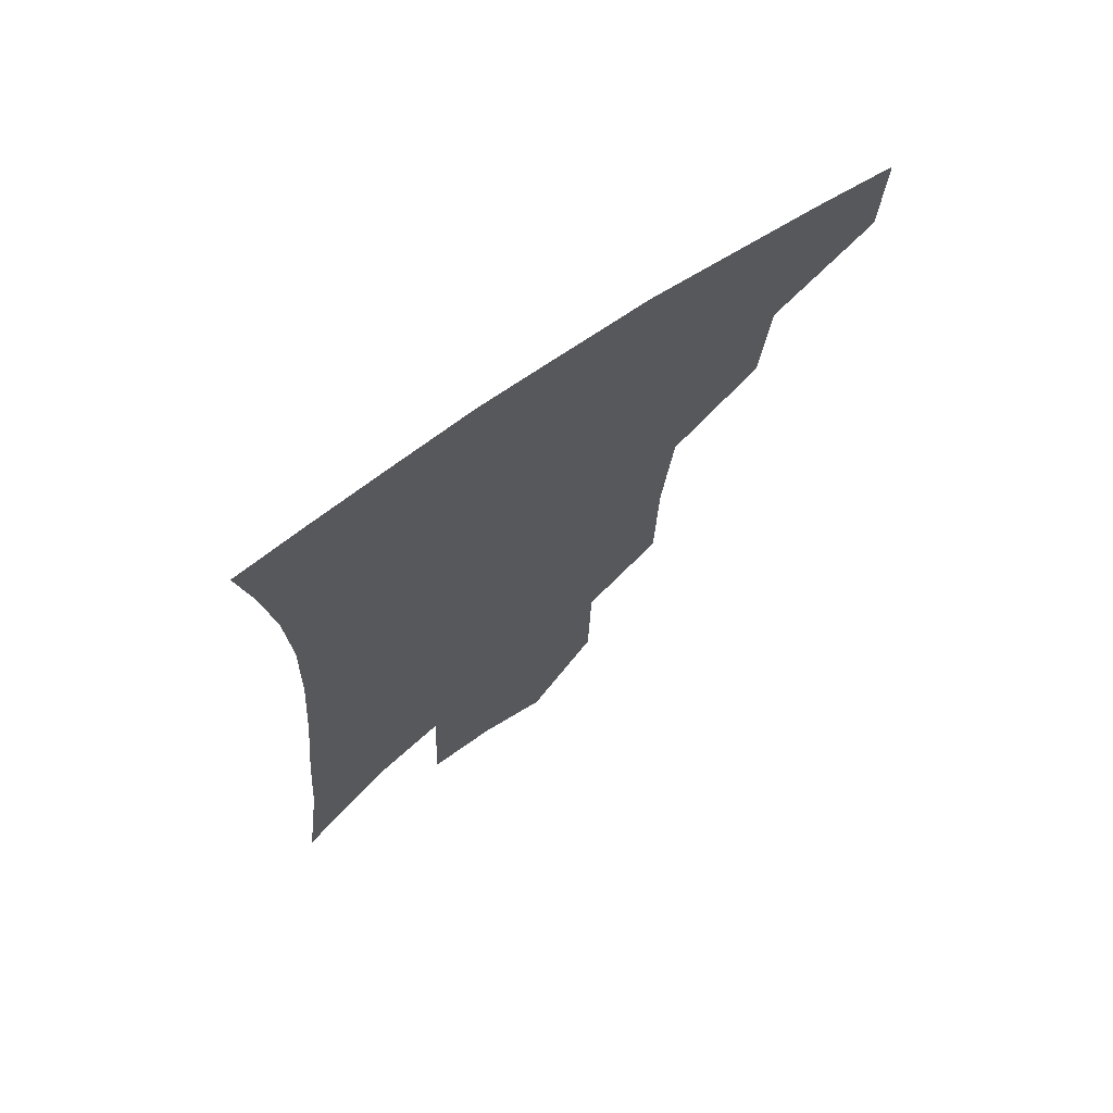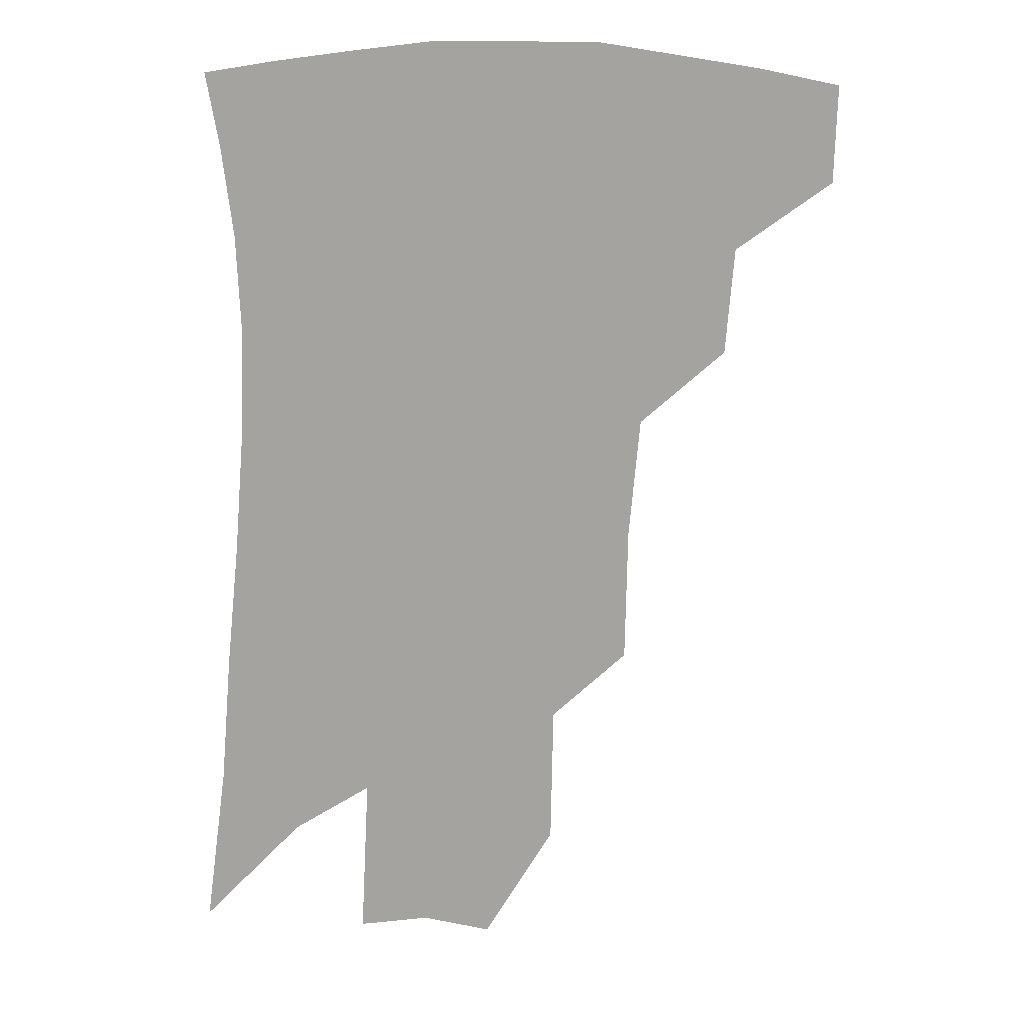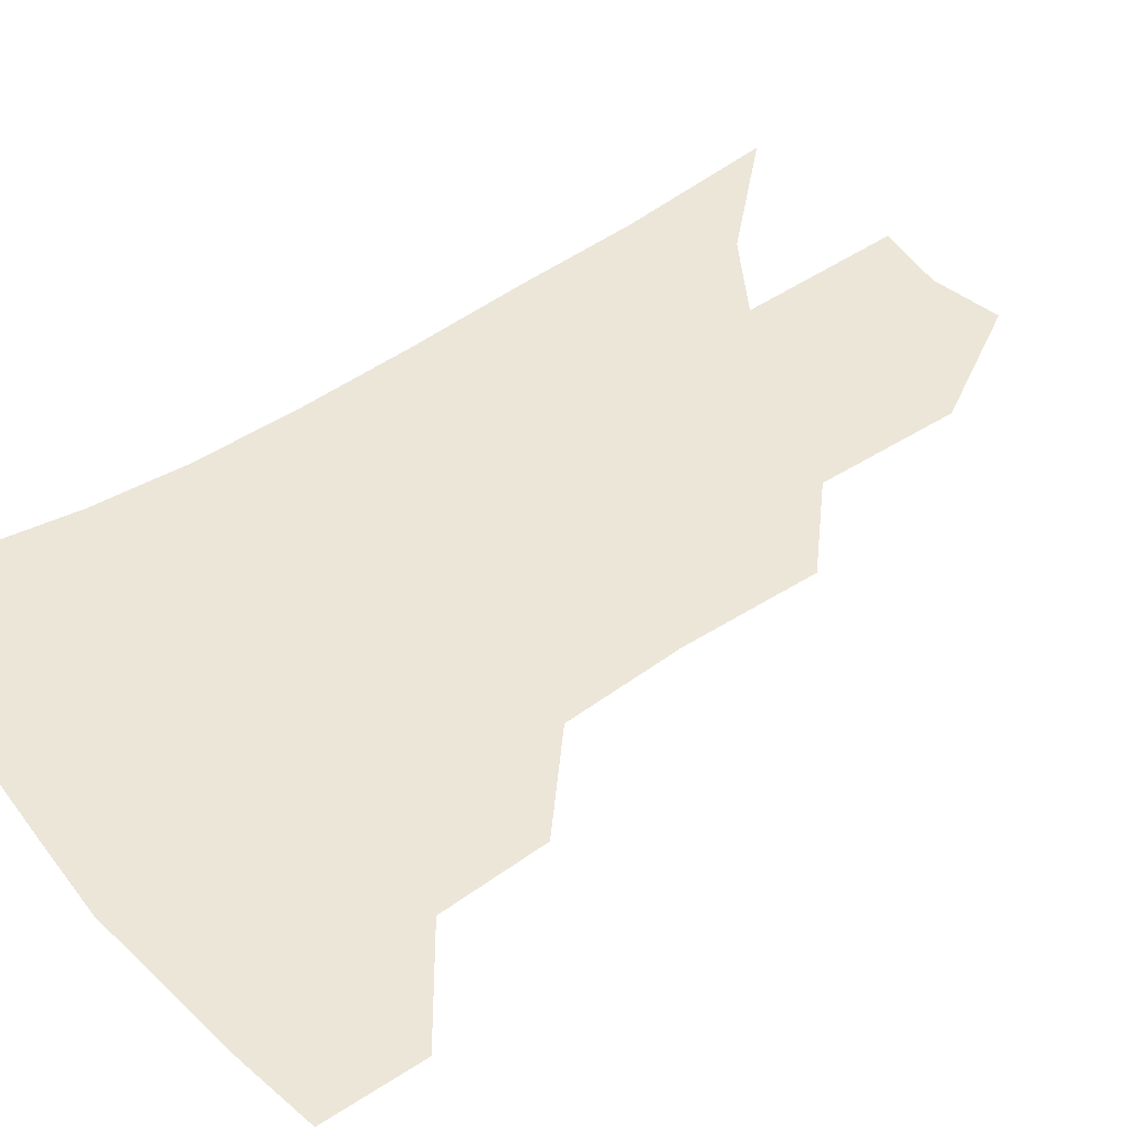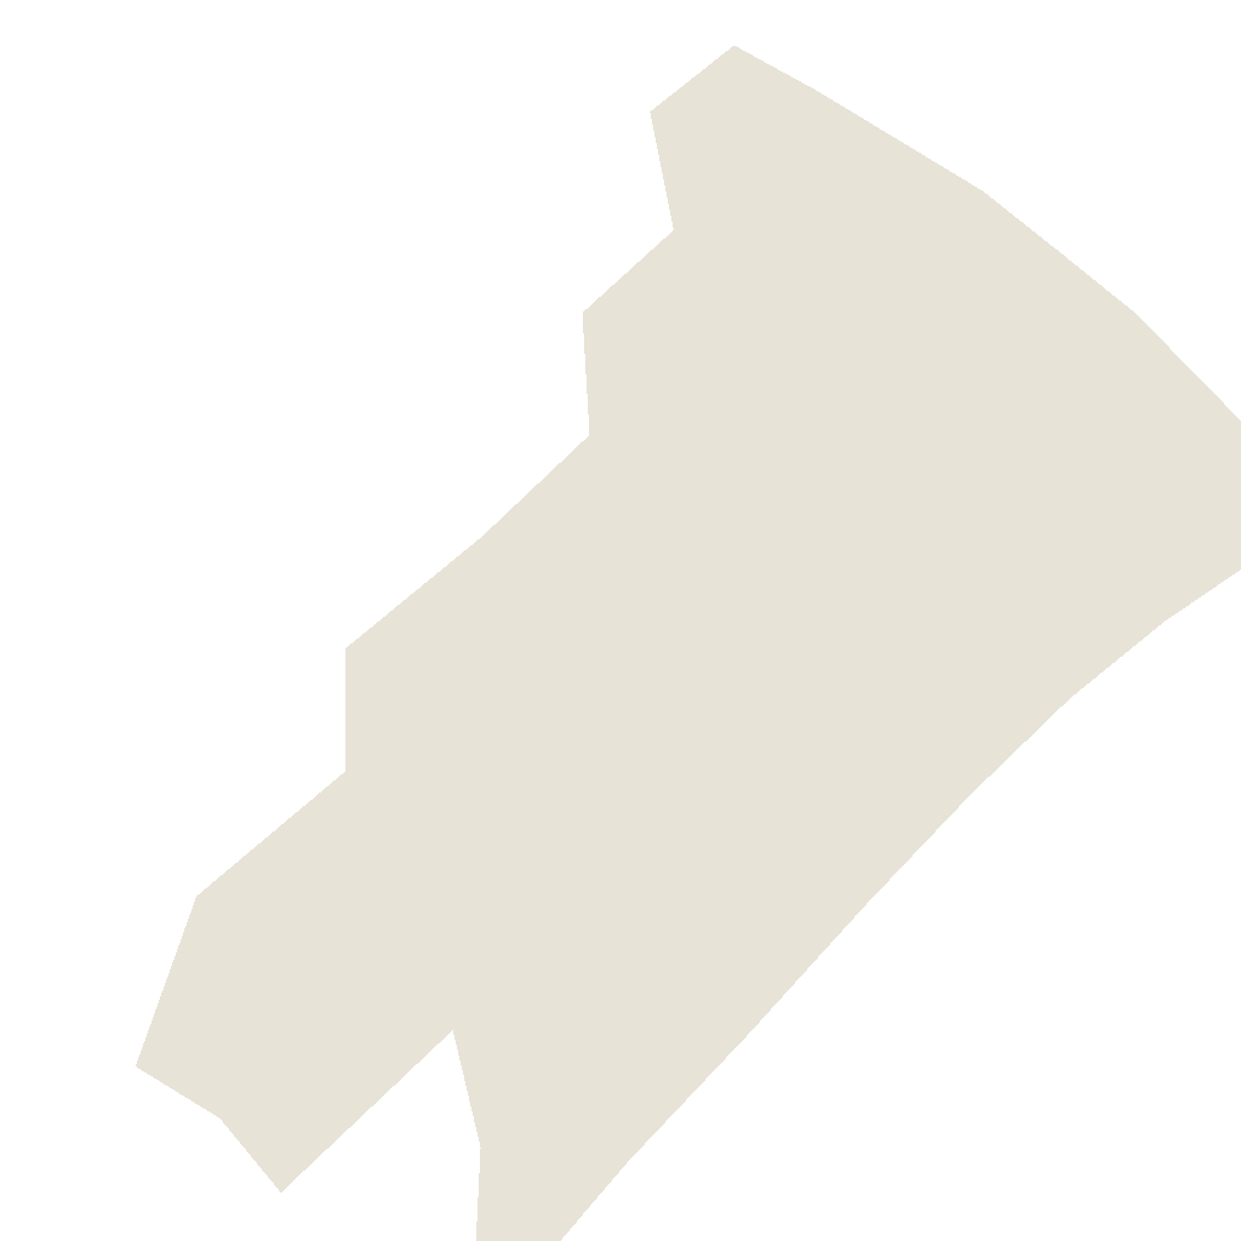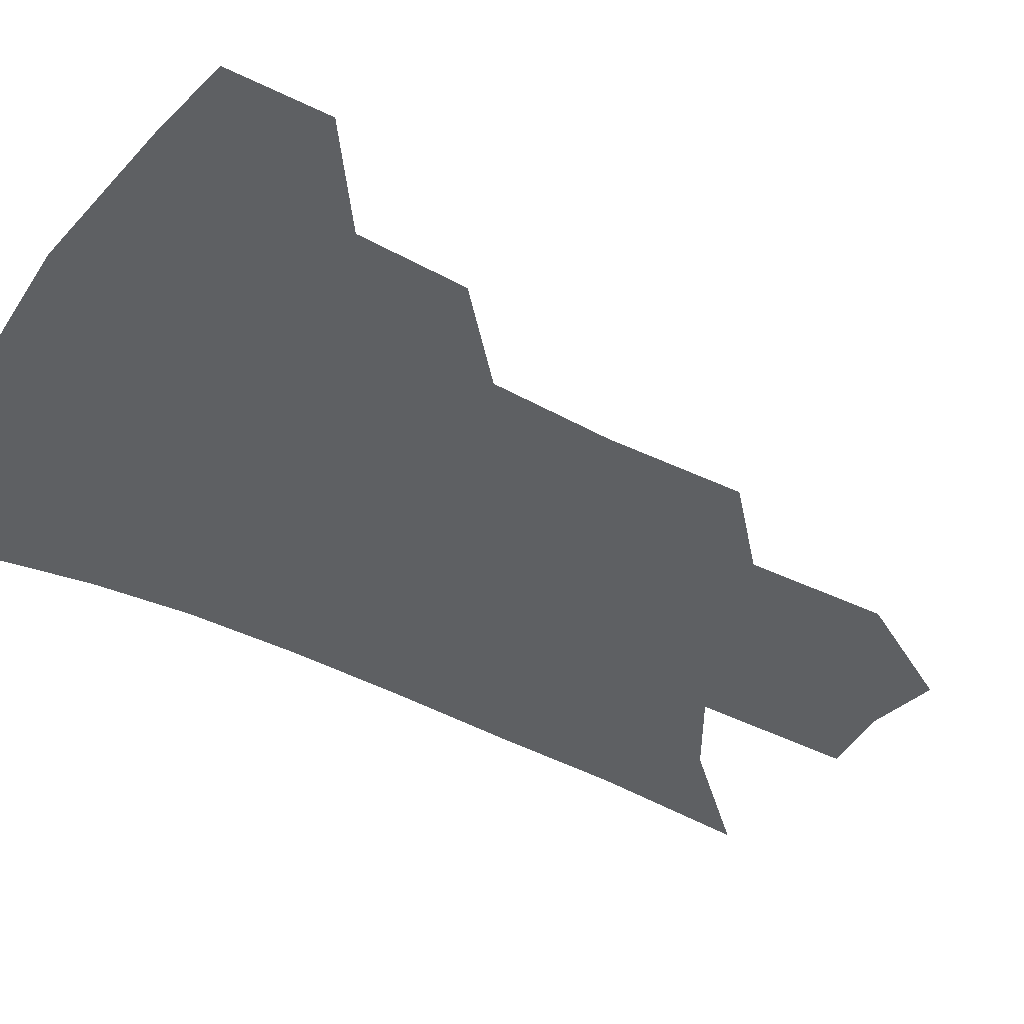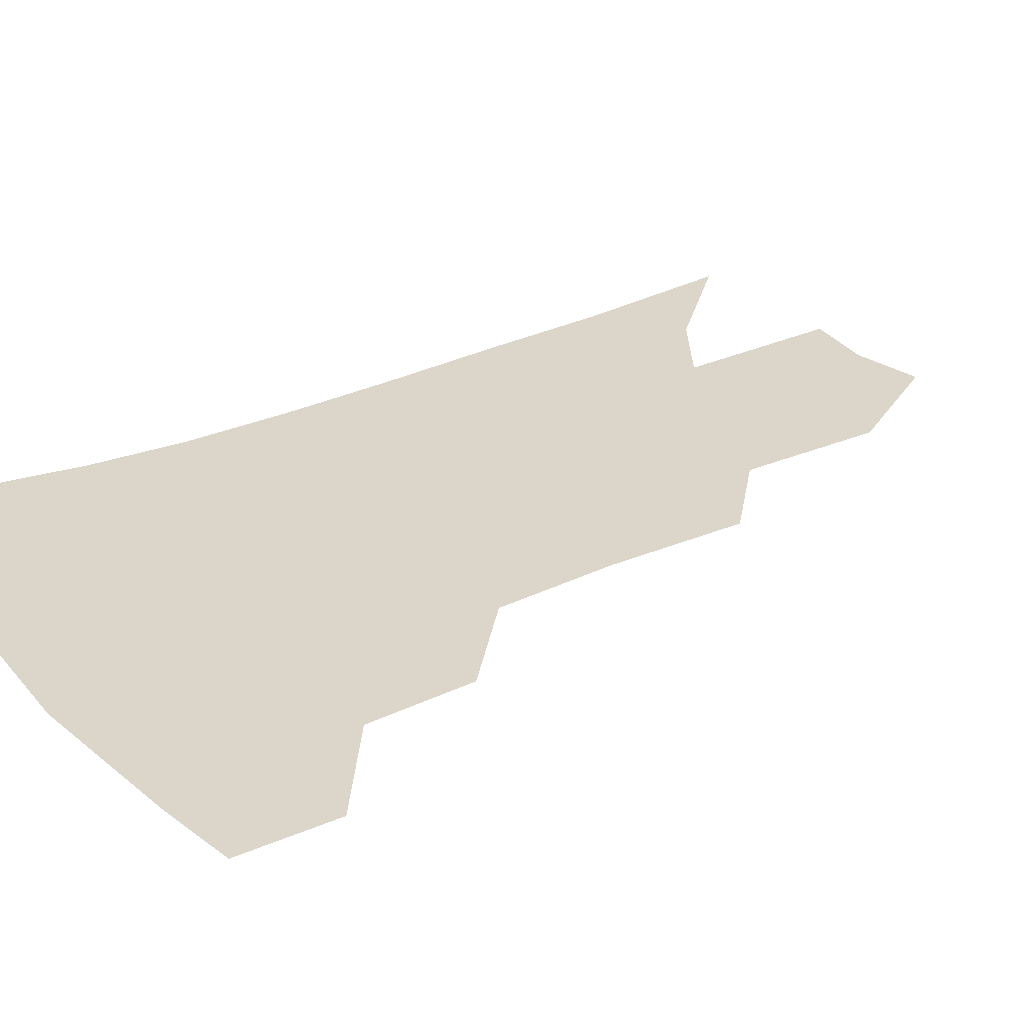
<metadata>
{"format":"obj","ext":"obj","renderer":"f3d","projection":"perspective","resolution":1024,"background":"white","views":[{"elev":71.6,"azim":145.3,"up":"+Y"},{"elev":17.3,"azim":172.6,"up":"+Y"},{"elev":49.0,"azim":-124.1,"up":"+Z"},{"elev":62.3,"azim":47.2,"up":"+Z"},{"elev":-42.5,"azim":-118.9,"up":"+Z"},{"elev":30.0,"azim":-120.5,"up":"+Z"}]}
</metadata>
<code>
v 471.8 375.6 0
v 471 406.4 0
v 505.6 321.1 0
v 502.9 354.8 0
v 501.5 386.3 0
v 496.3 411.9 0
v 537 217.3 0
v 536.3 260.5 0
v 532.8 298.5 0
v 532.3 338.8 0
v 530.1 366.6 0
v 526.3 391 0
v 522.1 416.3 0
v 561.9 152.3 0
v 561.1 196.9 0
v 560.4 243.3 0
v 557.6 276.6 0
v 555.9 313.5 0
v 554.8 344.1 0
v 554 371.6 0
v 551.1 394.7 0
v 547.4 420.6 0
v 584 117.2 0
v 584 171.8 0
v 582.5 217.1 0
v 580.3 251.7 0
v 578.4 287.4 0
v 577.5 321.1 0
v 576.8 347.9 0
v 576.5 373.1 0
v 575.6 396.4 0
v 573.7 421.3 0
v 605.6 123.3 0
v 604.2 177.4 0
v 602 218.2 0
v 599.9 256.6 0
v 598.4 291.4 0
v 597.8 323.2 0
v 598.3 349.8 0
v 599 374.2 0
v 599.7 396.8 0
v 598.5 421.7 0
v 627.3 122.4 0
v 624.7 173.5 0
v 621.8 217.7 0
v 619.5 256.2 0
v 618.3 289.3 0
v 618 319.9 0
v 618.7 349.3 0
v 620.6 373.8 0
v 622.6 396.1 0
v 624.1 419.1 0
v 648.8 160.3 0
v 643.5 208.7 0
v 641.3 245.7 0
v 639 282.1 0
v 637.9 315.7 0
v 639 344.3 0
v 641.3 370.4 0
v 644.8 394.4 0
v 647.9 416.2 0
v 679.5 130.3 0
v 672.7 181.1 0
v 669.4 220.7 0
v 665.4 260.4 0
v 662.4 297.5 0
v 661 332.1 0
v 662.2 362.7 0
v 665.7 390.9 0
v 669.5 413.1 0
f 4 5 1
f 1 5 2
f 5 6 2
f 9 10 3
f 3 10 4
f 10 11 4
f 4 11 5
f 11 12 5
f 5 12 6
f 12 13 6
f 15 16 7
f 7 16 8
f 16 17 8
f 8 17 9
f 17 18 9
f 9 18 10
f 18 19 10
f 10 19 11
f 19 20 11
f 11 20 12
f 20 21 12
f 12 21 13
f 21 22 13
f 23 24 14
f 14 24 15
f 24 25 15
f 15 25 16
f 25 26 16
f 16 26 17
f 26 27 17
f 17 27 18
f 27 28 18
f 18 28 19
f 28 29 19
f 19 29 20
f 29 30 20
f 20 30 21
f 30 31 21
f 21 31 22
f 31 32 22
f 23 33 24
f 33 34 24
f 24 34 25
f 34 35 25
f 25 35 26
f 35 36 26
f 26 36 27
f 36 37 27
f 27 37 28
f 37 38 28
f 28 38 29
f 38 39 29
f 29 39 30
f 39 40 30
f 30 40 31
f 40 41 31
f 31 41 32
f 41 42 32
f 33 43 34
f 43 44 34
f 34 44 35
f 44 45 35
f 35 45 36
f 45 46 36
f 36 46 37
f 46 47 37
f 37 47 38
f 47 48 38
f 38 48 39
f 48 49 39
f 39 49 40
f 49 50 40
f 40 50 41
f 50 51 41
f 41 51 42
f 51 52 42
f 44 53 45
f 53 54 45
f 45 54 46
f 54 55 46
f 46 55 47
f 55 56 47
f 47 56 48
f 56 57 48
f 48 57 49
f 57 58 49
f 49 58 50
f 58 59 50
f 50 59 51
f 59 60 51
f 51 60 52
f 60 61 52
f 53 62 54
f 62 63 54
f 54 63 55
f 63 64 55
f 55 64 56
f 64 65 56
f 56 65 57
f 65 66 57
f 57 66 58
f 66 67 58
f 58 67 59
f 67 68 59
f 59 68 60
f 68 69 60
f 60 69 61
f 69 70 61

</code>
